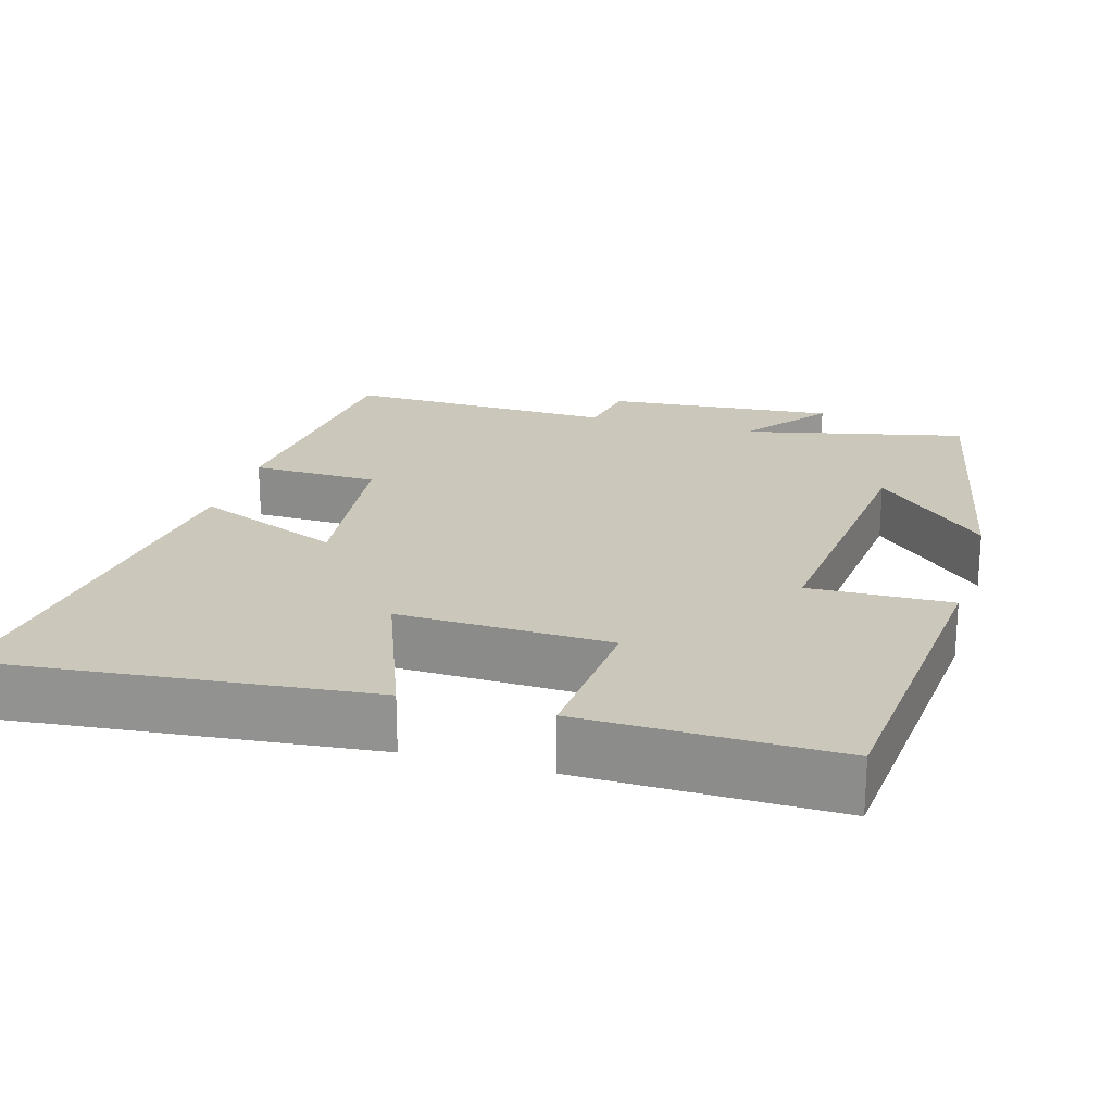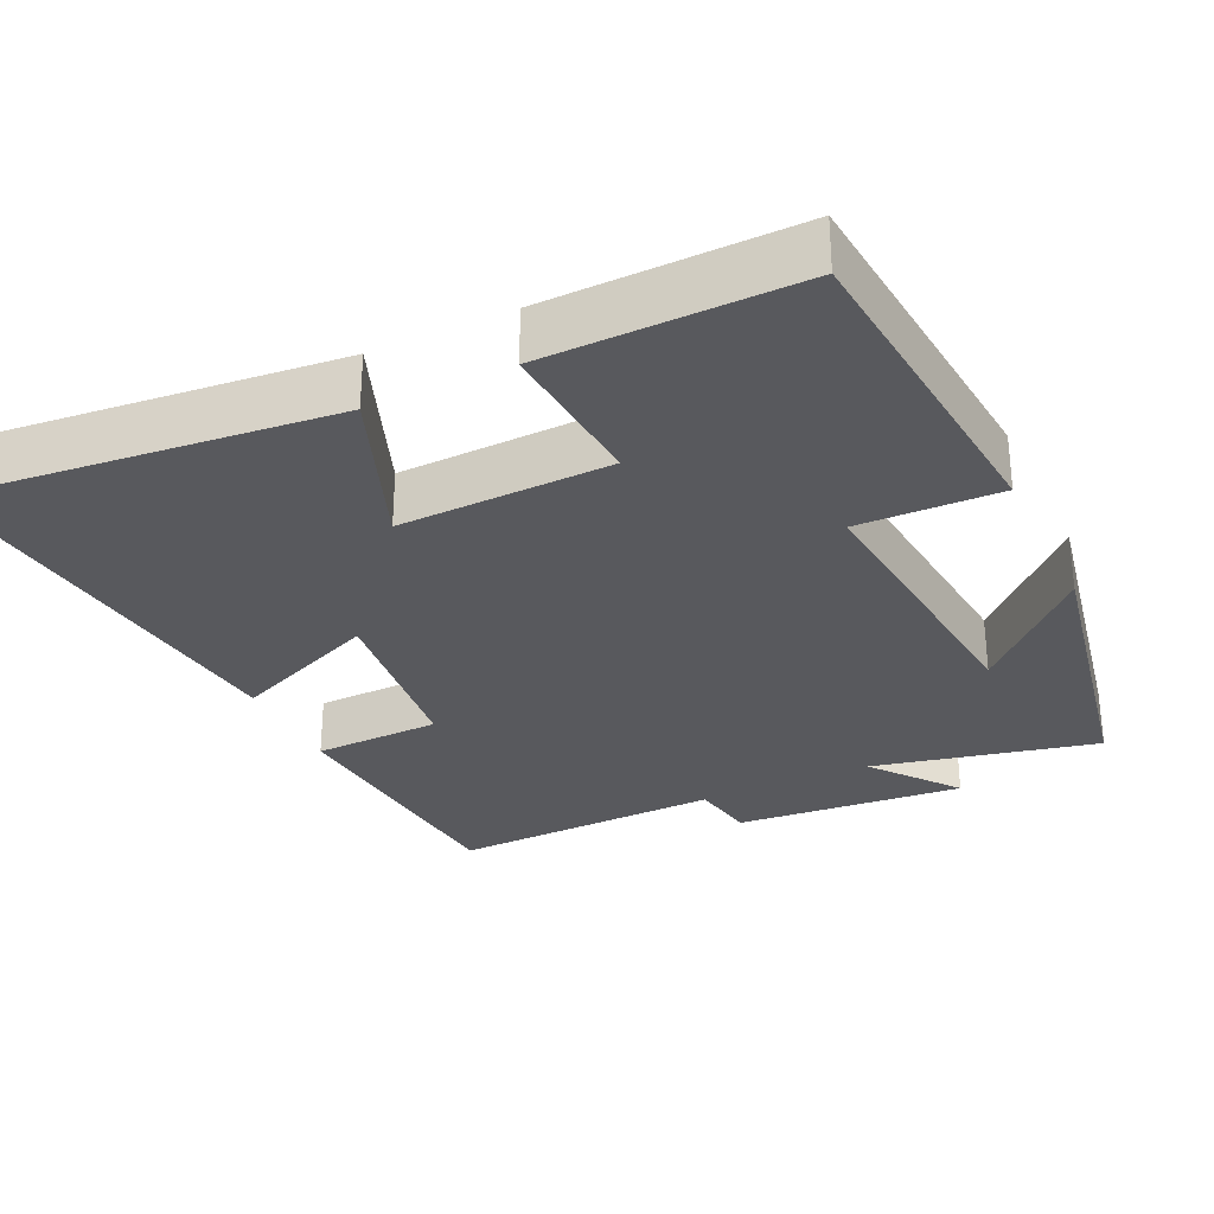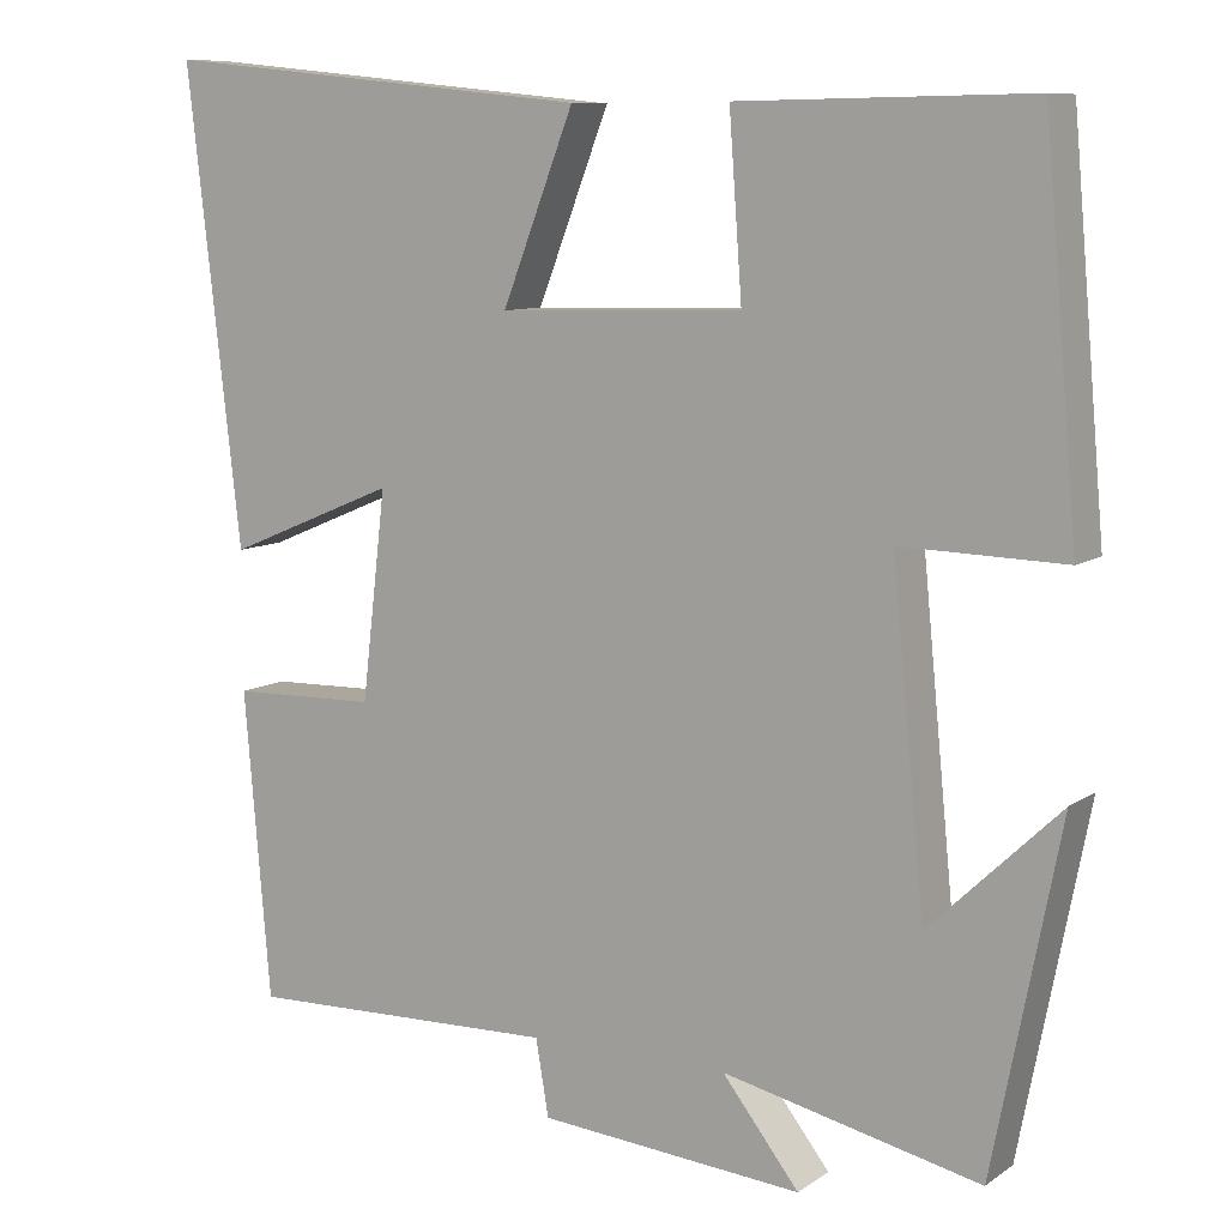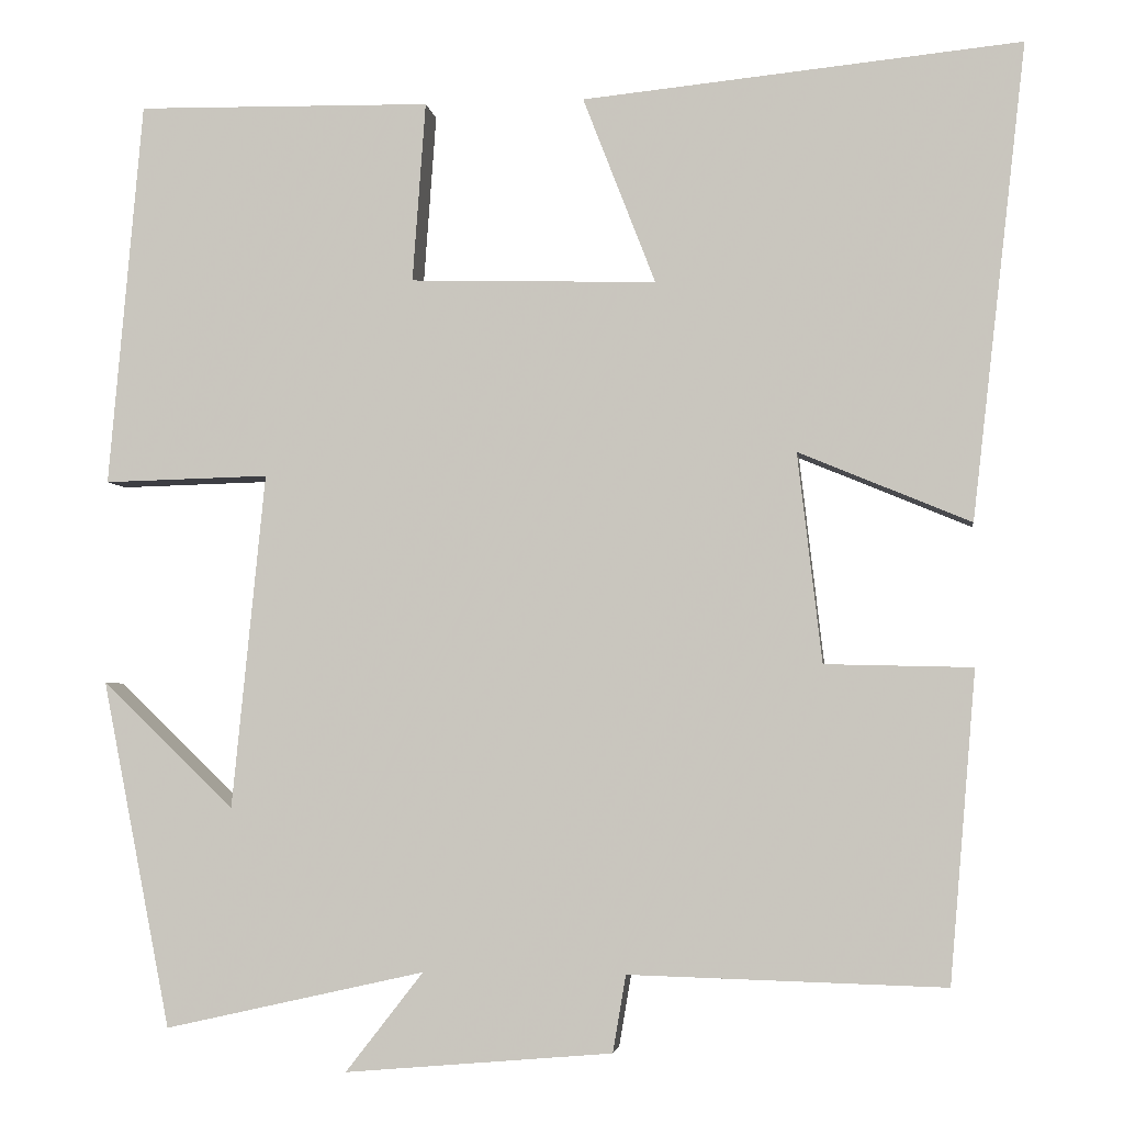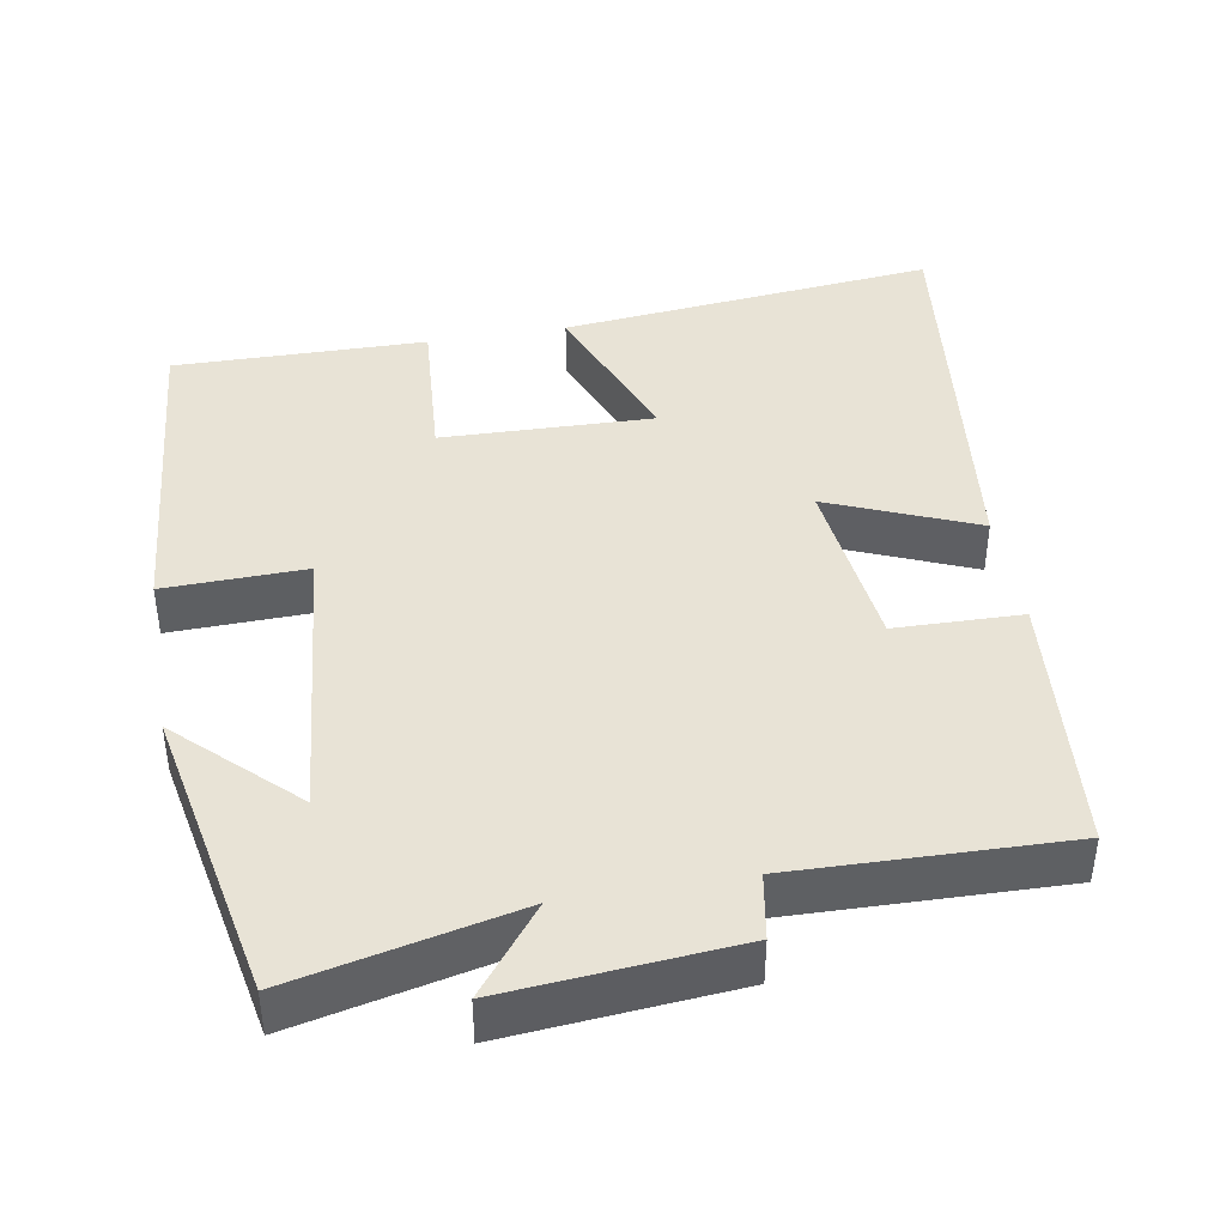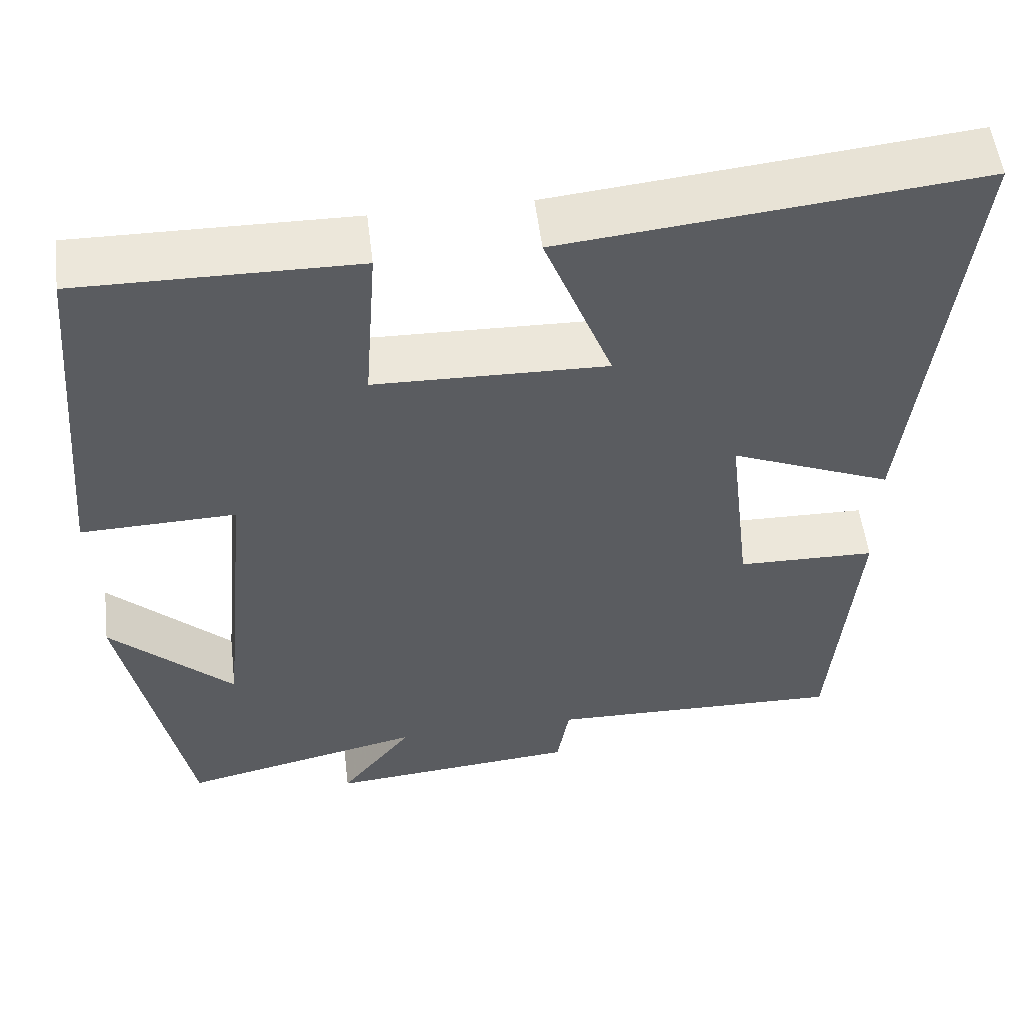
<metadata>
{"format":"obj","ext":"obj","renderer":"f3d","projection":"perspective","resolution":1024,"background":"white","views":[{"elev":21.6,"azim":16.2,"up":"+Y"},{"elev":-30.0,"azim":25.4,"up":"+Y"},{"elev":9.2,"azim":31.0,"up":"+Z"},{"elev":-3.5,"azim":-172.7,"up":"+Z"},{"elev":41.8,"azim":170.1,"up":"+Y"},{"elev":54.2,"azim":173.0,"up":"+Z"}]}
</metadata>
<code>
v 0.422 0.07 -0.567
v 0.124 0.07 -0.5
v 0.213 0.07 -0.614
v -0.093 0.07 -0.588
v -0.108 0.07 -0.5
v -0.47 0.07 -0.51
v -0.5 0.07 -0.155
v -0.331 0.07 -0.151
v -0.303 0.07 0.089
v -0.5 0.07 0.007
v -0.562 0.07 0.551
v -0.06 0.07 0.5
v -0.143 0.07 0.286
v 0.139 0.07 0.294
v 0.124 0.07 0.5
v 0.461 0.07 0.505
v 0.5 0.07 0.064
v 0.311 0.07 0.069
v 0.349 0.07 -0.315
v 0.5 0.07 -0.17
v 0.422 0 -0.567
v 0.124 0 -0.5
v 0.213 0 -0.614
v -0.093 0 -0.588
v -0.108 0 -0.5
v -0.47 0 -0.51
v -0.5 0 -0.155
v -0.331 0 -0.151
v -0.303 0 0.089
v -0.5 0 0.007
v -0.562 0 0.551
v -0.06 0 0.5
v -0.143 0 0.286
v 0.139 0 0.294
v 0.124 0 0.5
v 0.461 0 0.505
v 0.5 0 0.064
v 0.311 0 0.069
v 0.349 0 -0.315
v 0.5 0 -0.17
f 19 20 1
f 15 16 17 18
f 14 15 18 19
f 13 14 19 1
f 9 10 11 12
f 8 9 12 13
f 5 6 7 8
f 5 8 13
f 2 3 4 5
f 2 5 13
f 1 2 13
f 21 40 39
f 38 37 36 35
f 39 38 35 34
f 21 39 34 33
f 32 31 30 29
f 33 32 29 28
f 28 27 26 25
f 33 28 25
f 25 24 23 22
f 33 25 22
f 33 22 21
f 1 21 22 2
f 2 22 23 3
f 3 23 24 4
f 4 24 25 5
f 5 25 26 6
f 6 26 27 7
f 7 27 28 8
f 8 28 29 9
f 9 29 30 10
f 10 30 31 11
f 11 31 32 12
f 12 32 33 13
f 13 33 34 14
f 14 34 35 15
f 15 35 36 16
f 16 36 37 17
f 17 37 38 18
f 18 38 39 19
f 19 39 40 20
f 20 40 21 1

</code>
